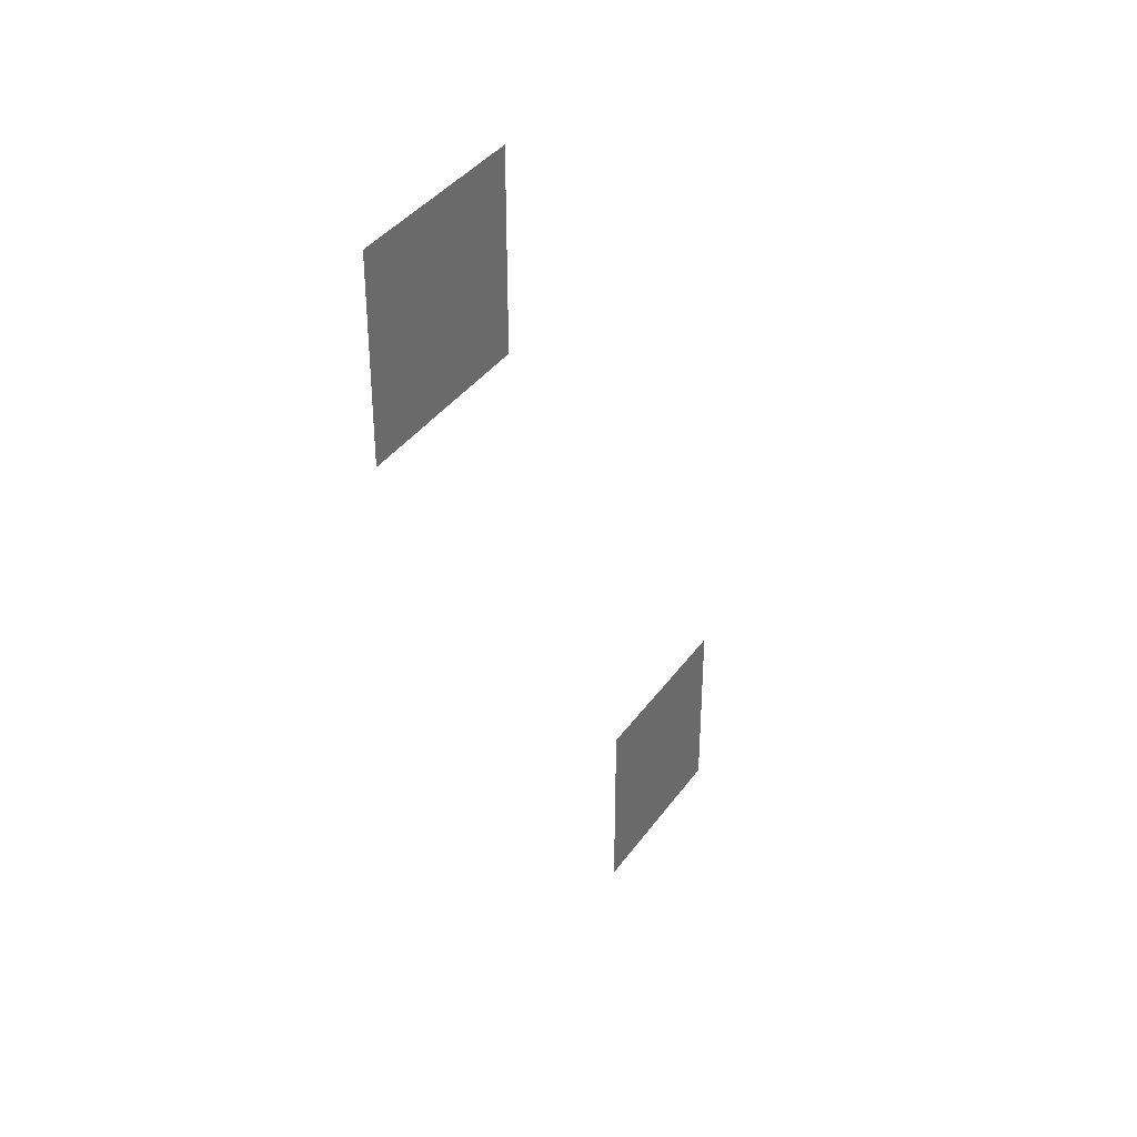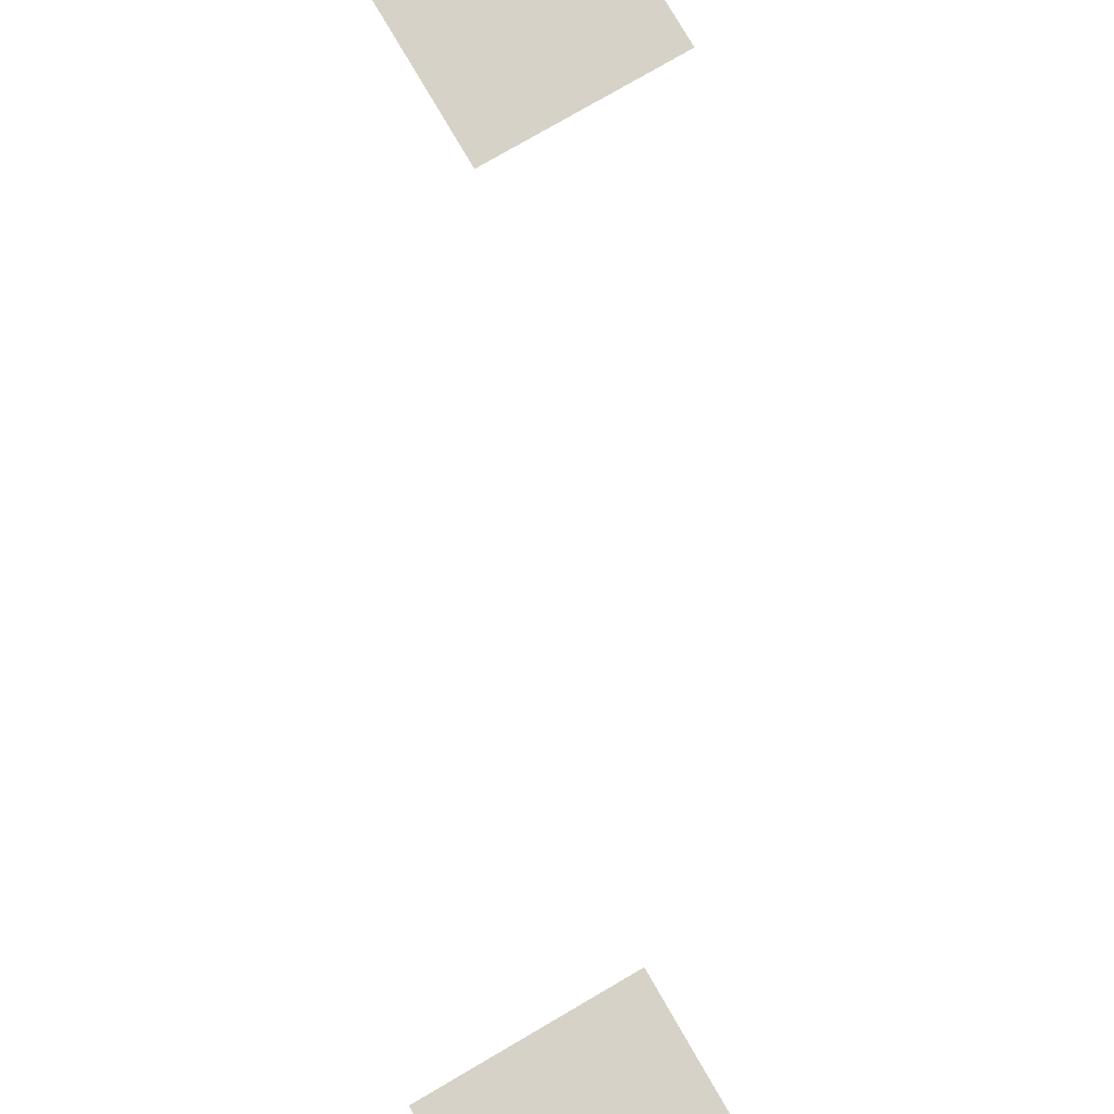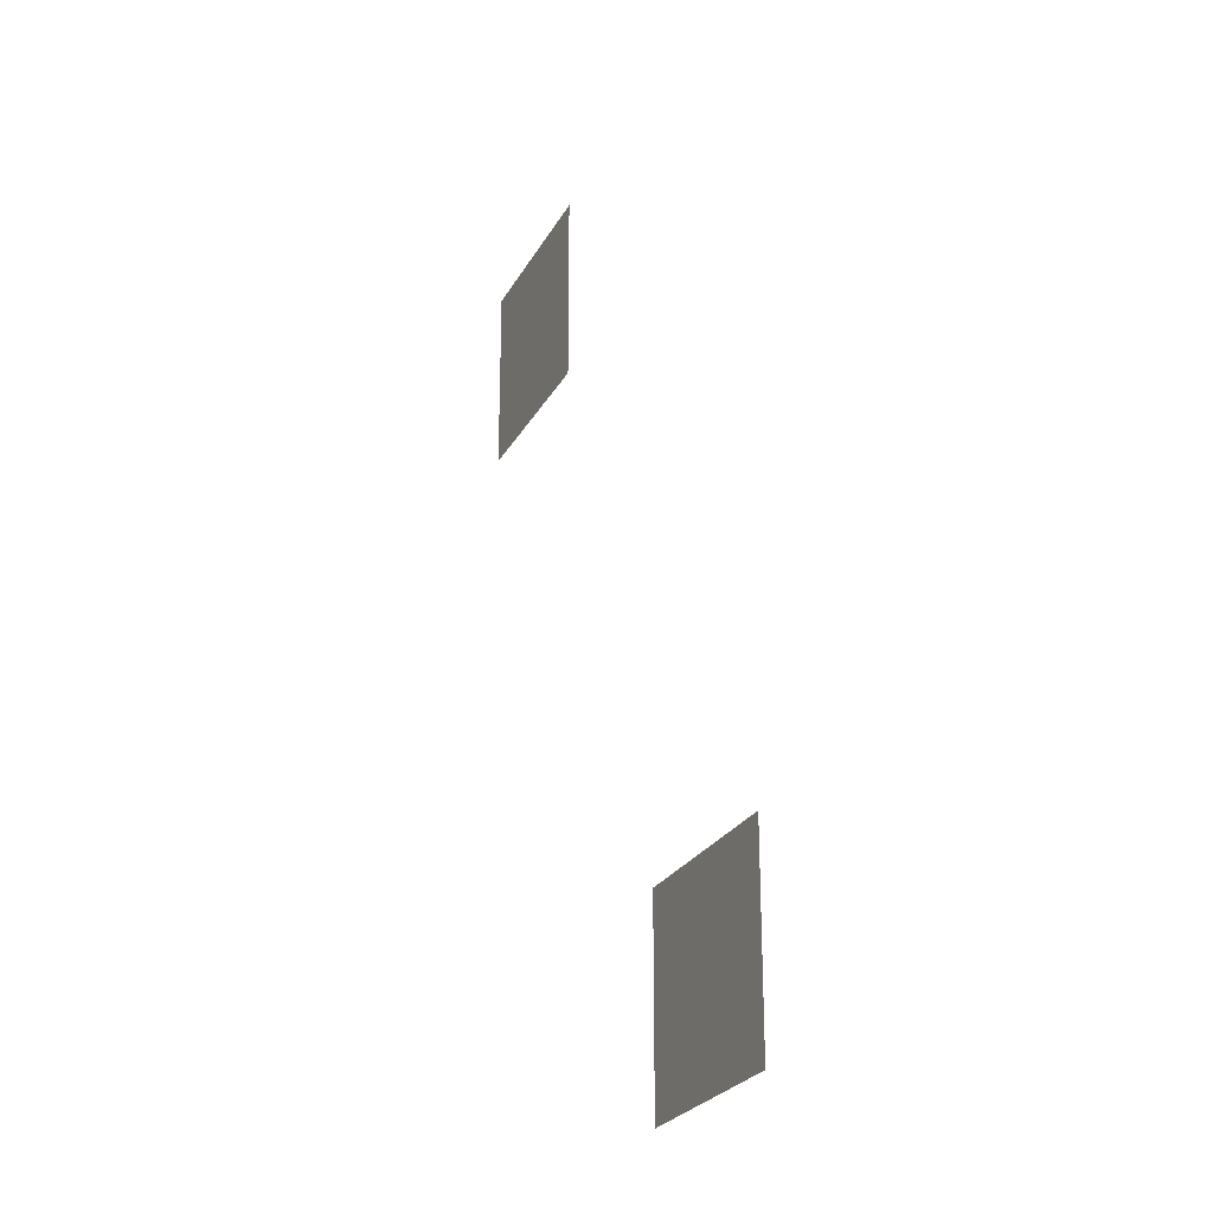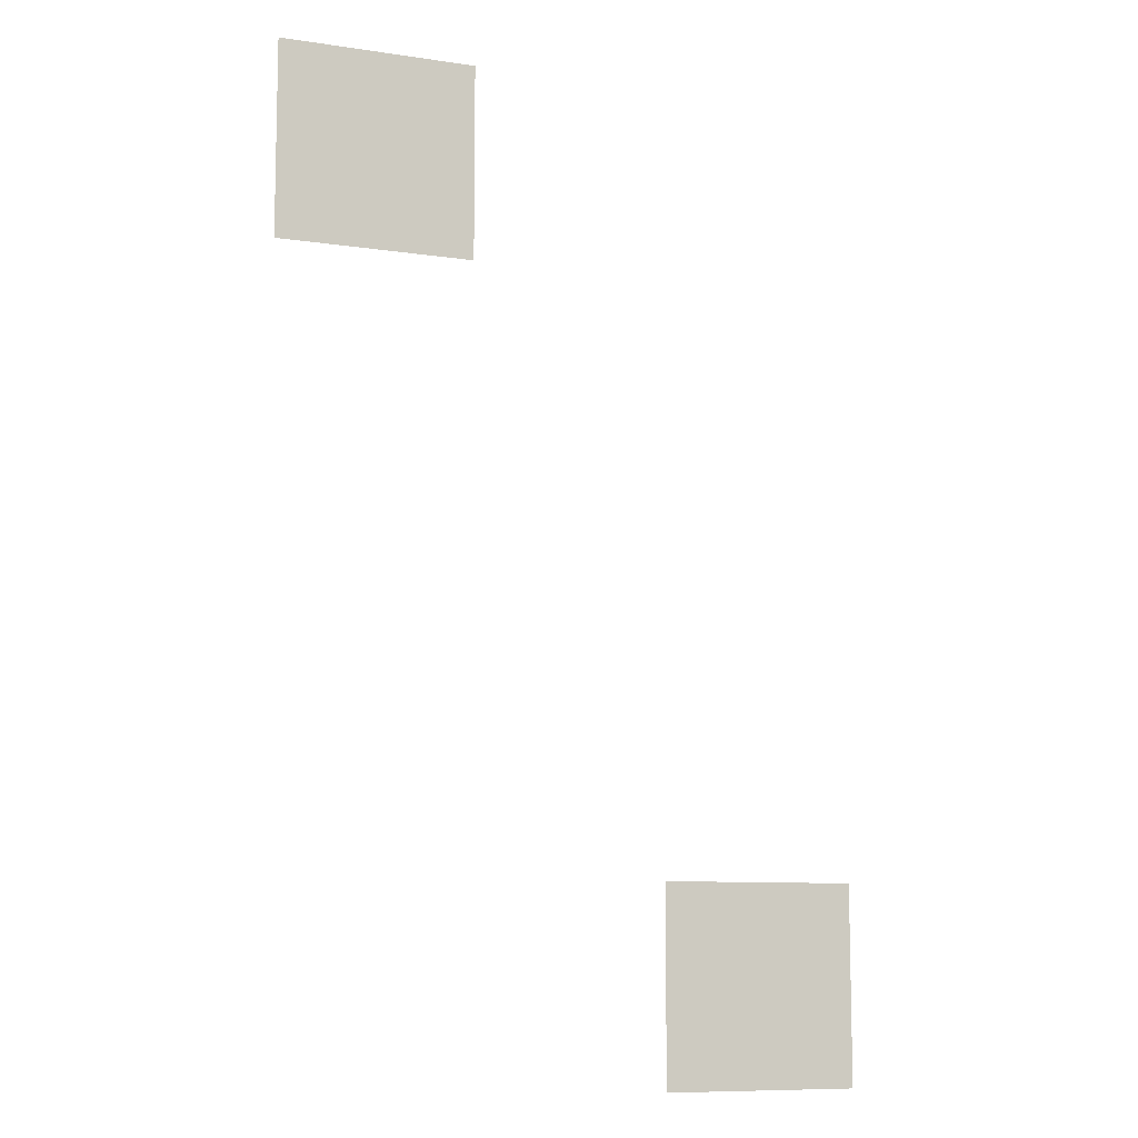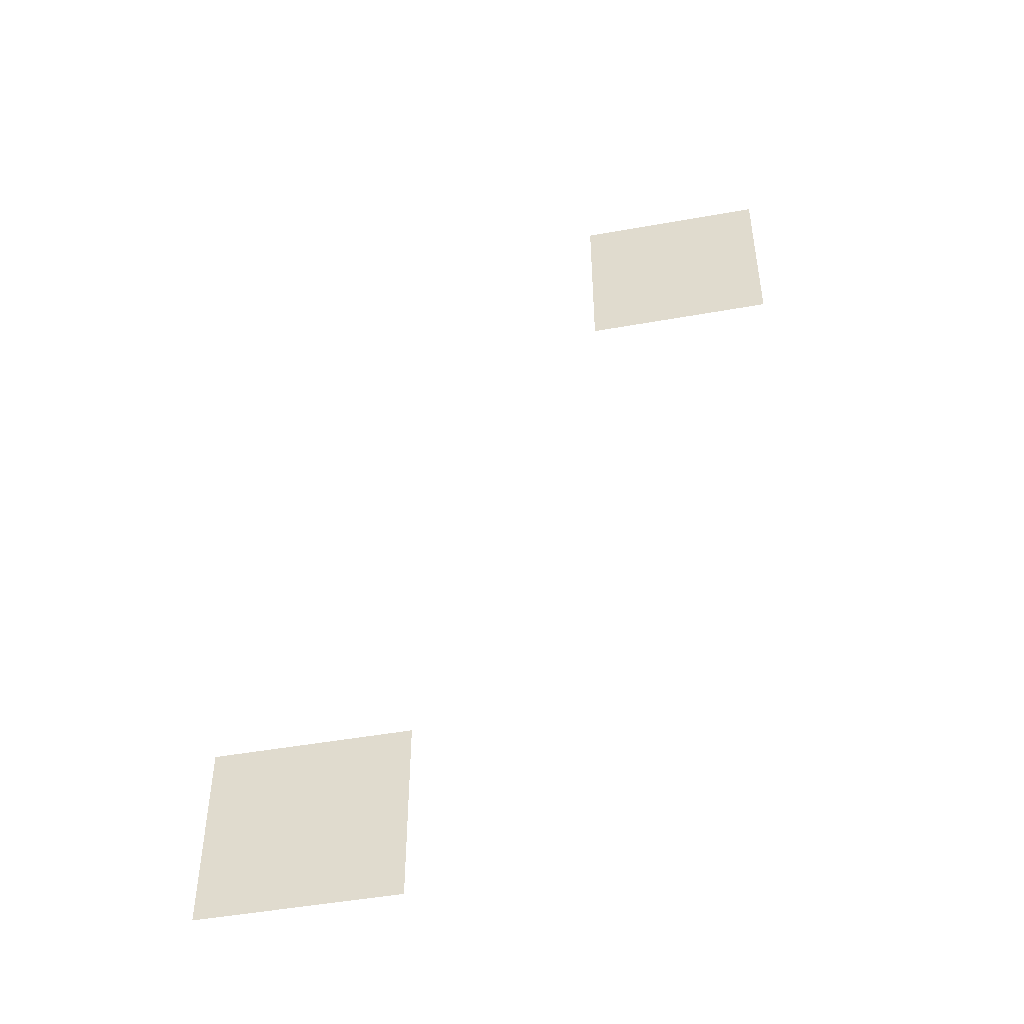
<metadata>
{"format":"obj","ext":"obj","renderer":"f3d","projection":"perspective","resolution":1024,"background":"white","views":[{"elev":37.5,"azim":121.1,"up":"+Y"},{"elev":78.3,"azim":149.8,"up":"+Z"},{"elev":-25.0,"azim":-112.6,"up":"+Y"},{"elev":-9.4,"azim":158.6,"up":"+Y"},{"elev":-48.4,"azim":11.3,"up":"+Y"}]}
</metadata>
<code>
v -11 -10 0
v -12 -10 0
v -12 -9 0
v -11 -9 0
v -13 -14 0
v -14 -14 0
v -14 -13 0
v -13 -13 0
g Map_Master_mesh_0541
f 1 2 3 4
f 5 6 7 8

</code>
